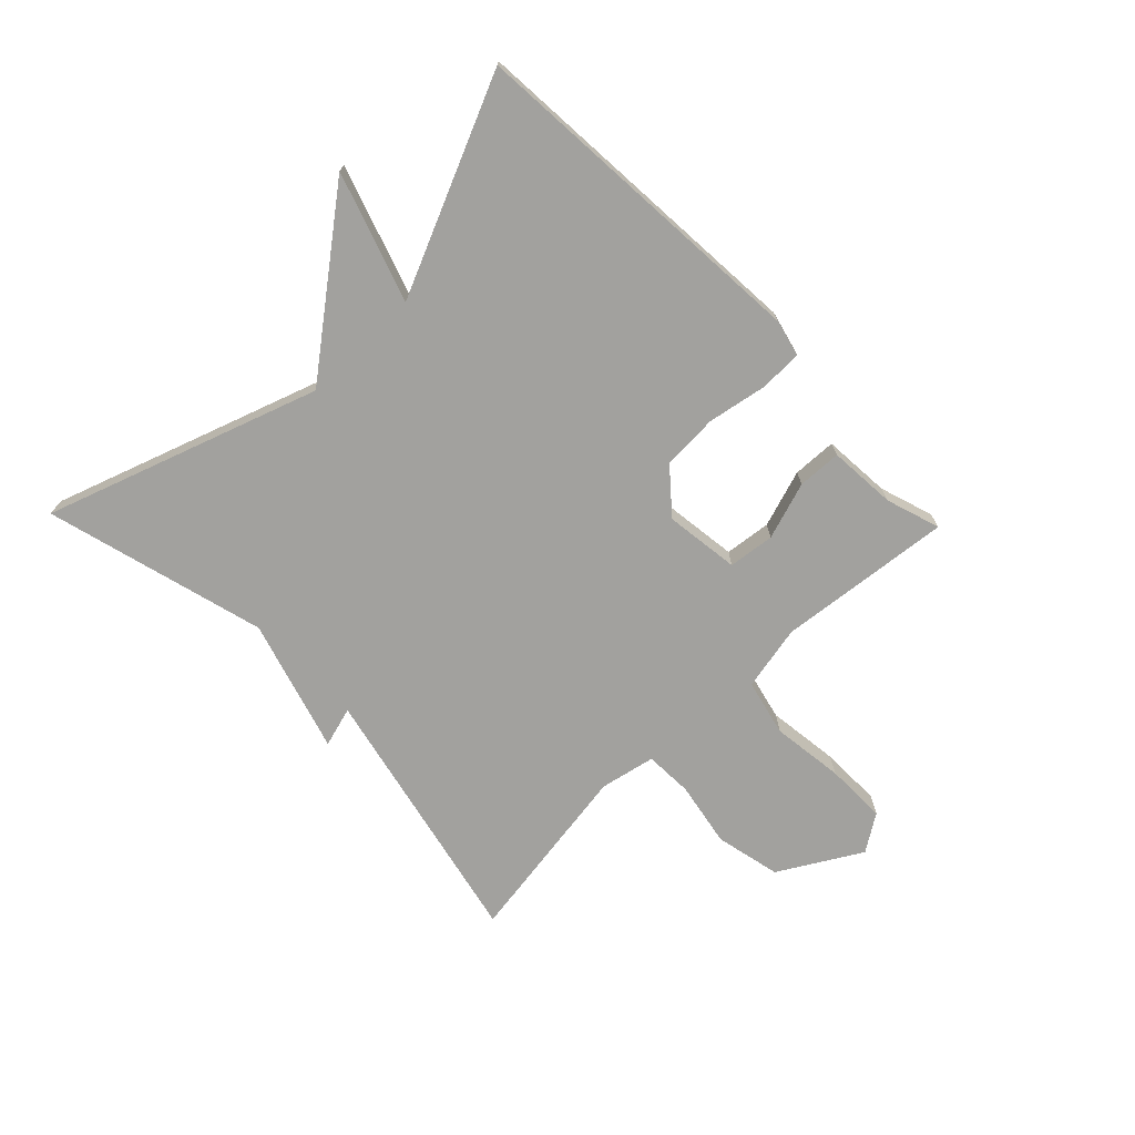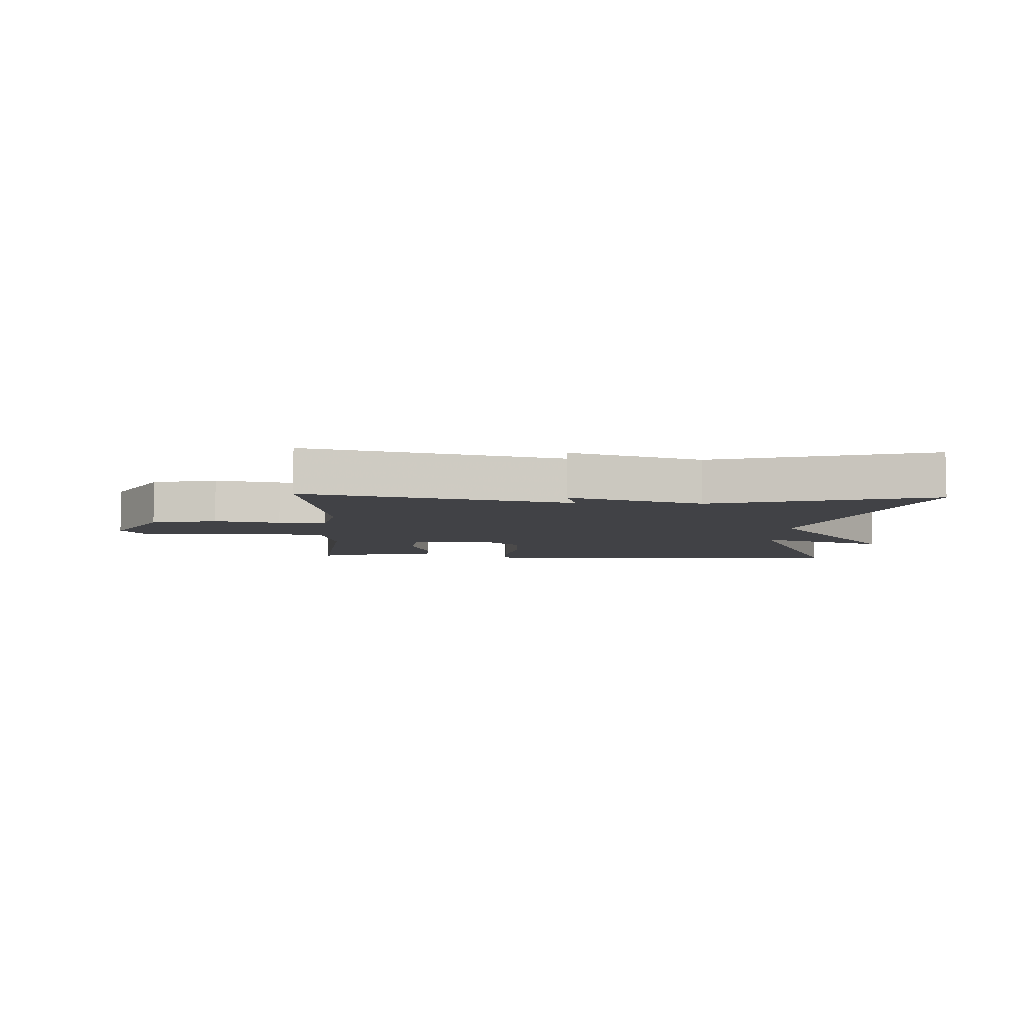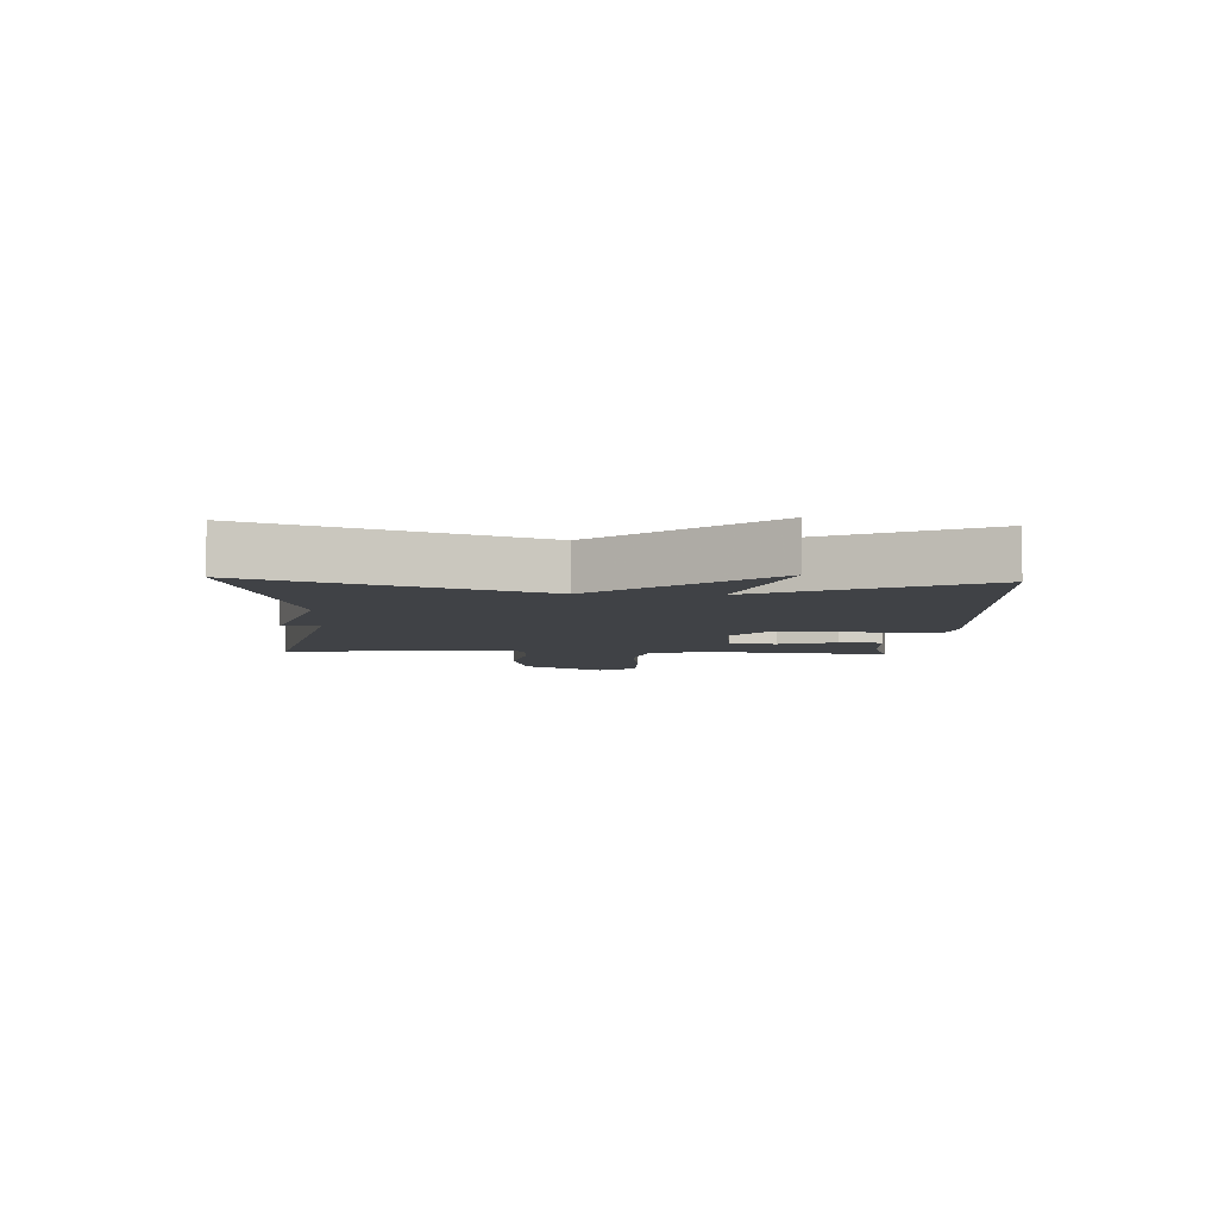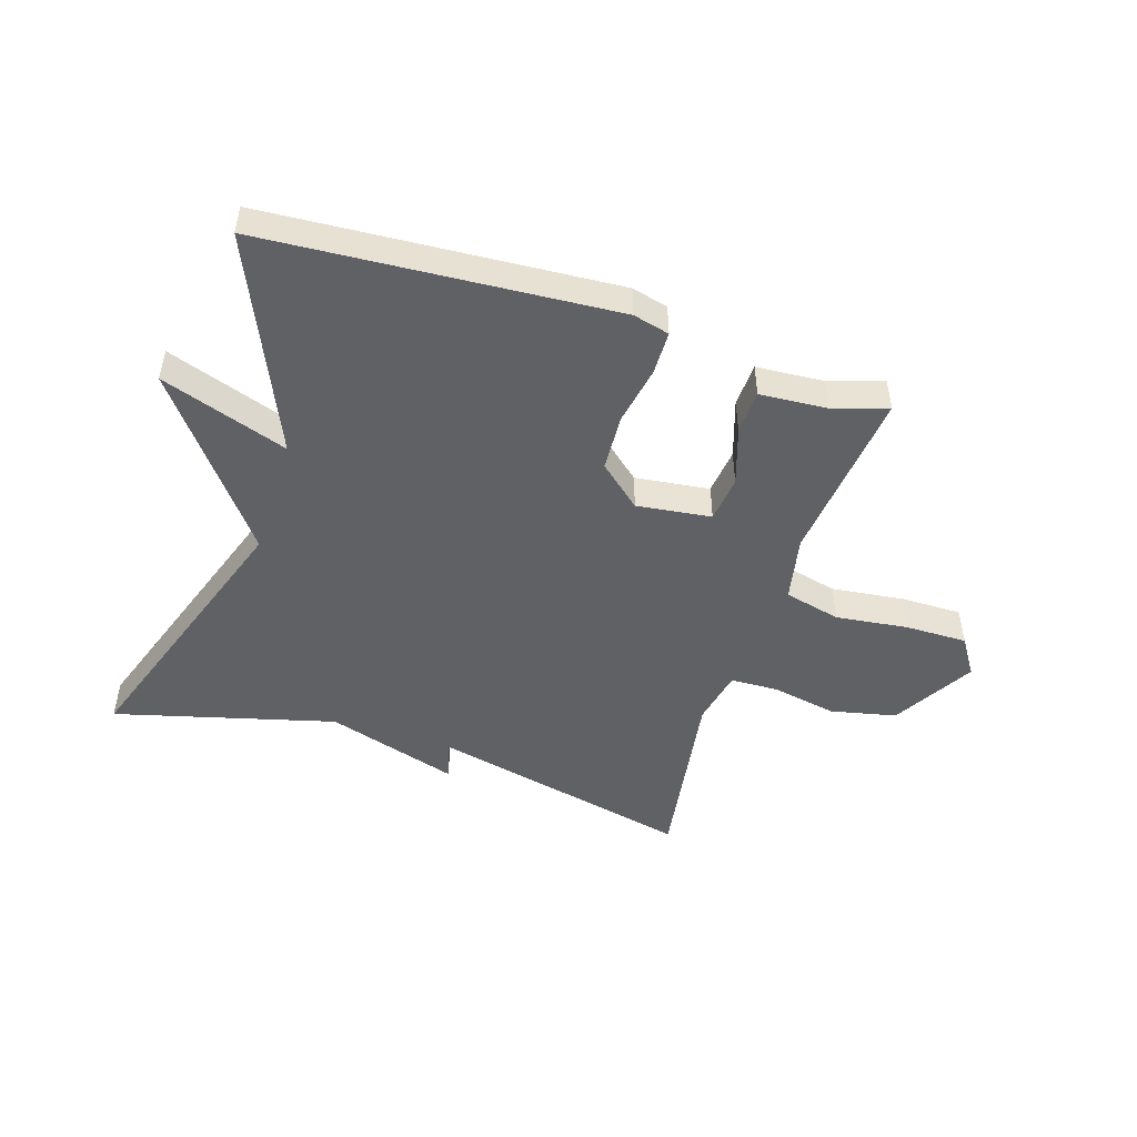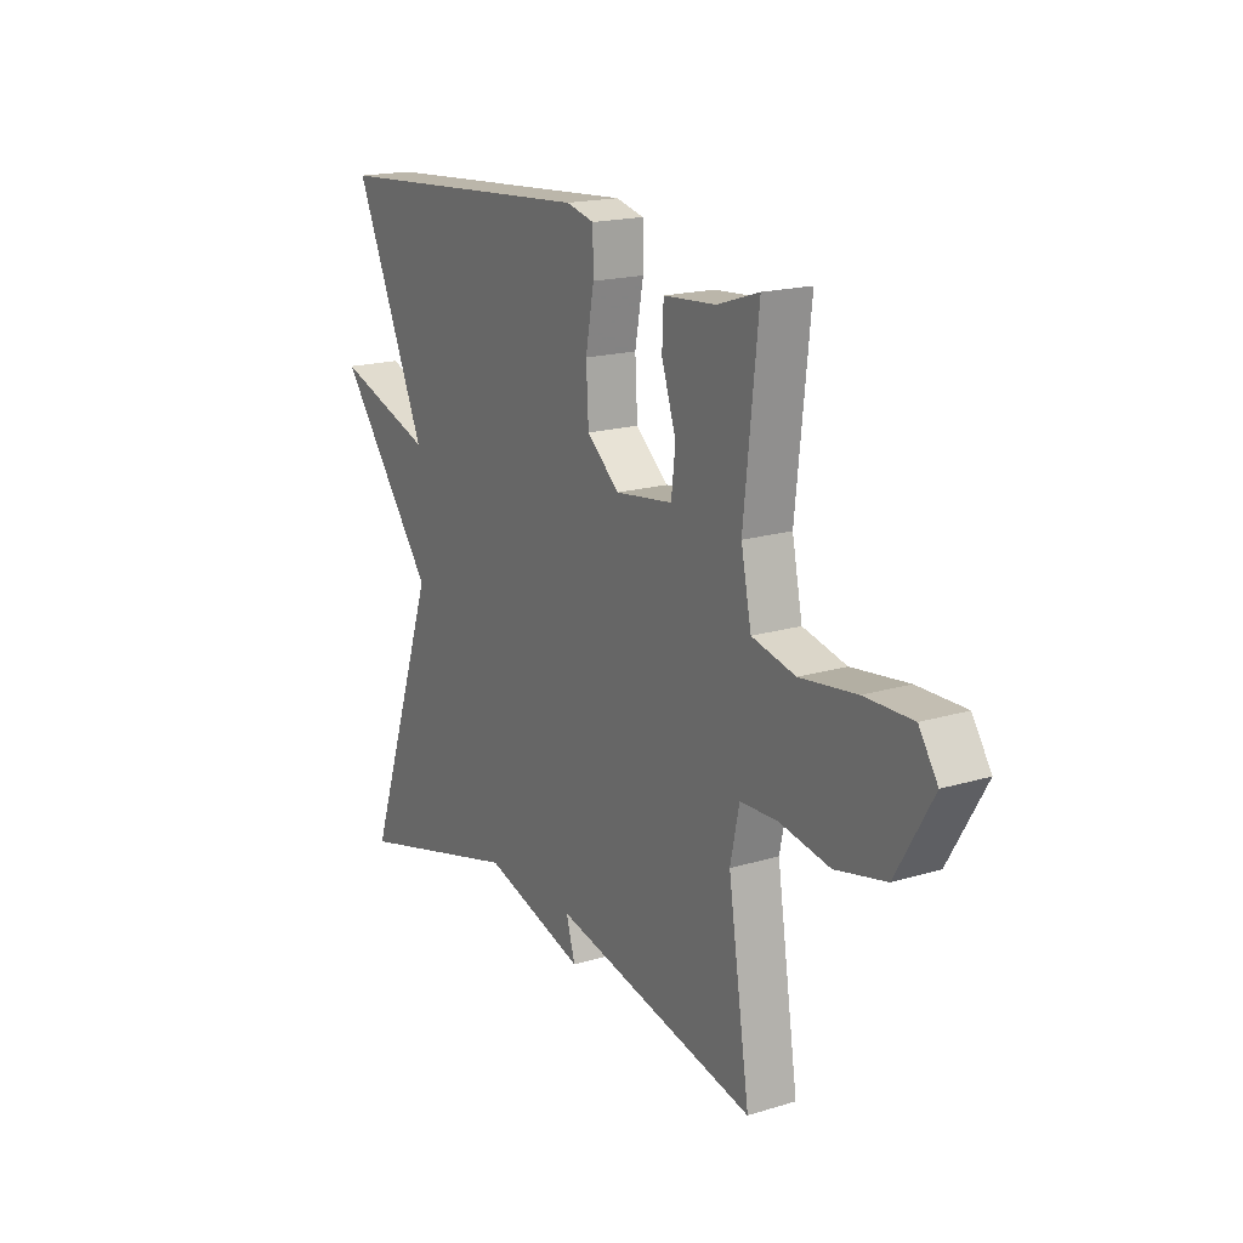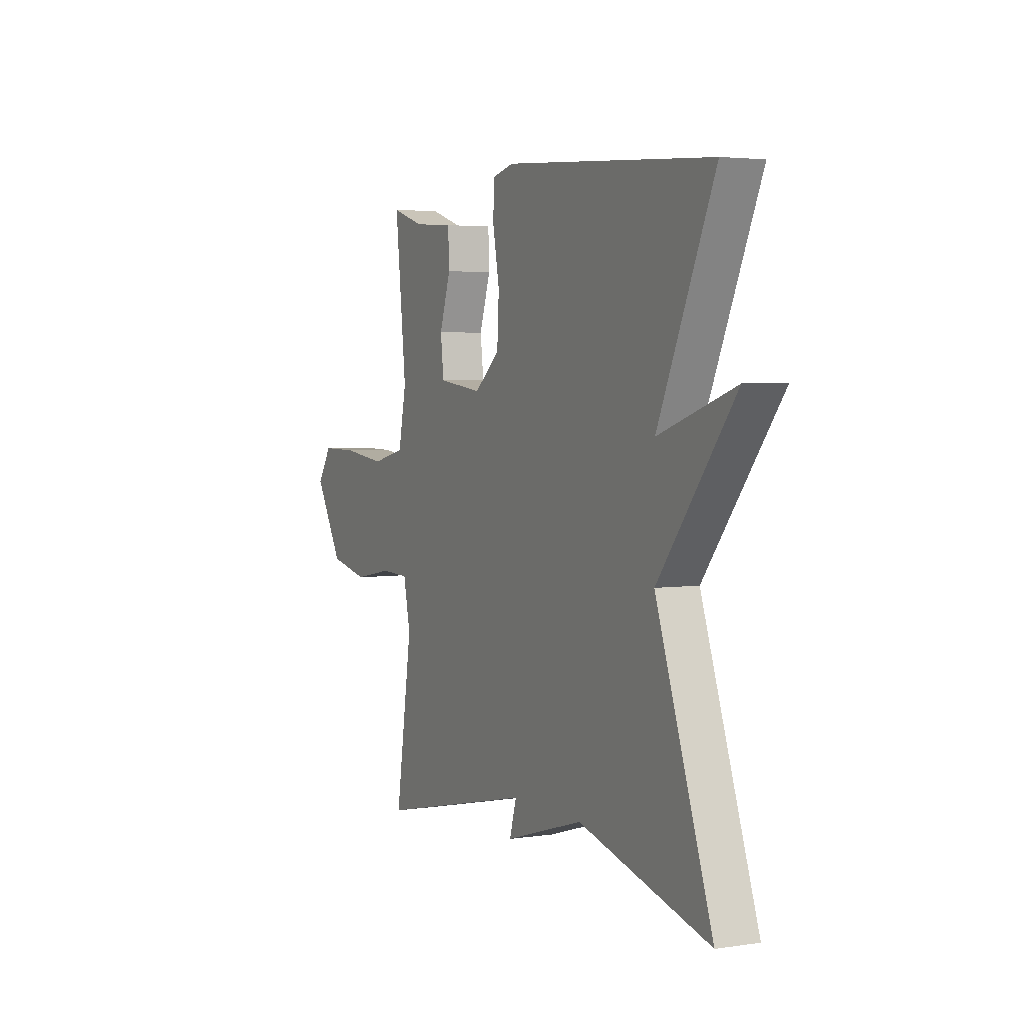
<metadata>
{"format":"obj","ext":"obj","renderer":"f3d","projection":"perspective","resolution":1024,"background":"white","views":[{"elev":-72.0,"azim":-45.9,"up":"+Y"},{"elev":-6.7,"azim":177.5,"up":"+Y"},{"elev":-6.3,"azim":-92.7,"up":"+Y"},{"elev":-48.9,"azim":-17.8,"up":"+Y"},{"elev":17.8,"azim":59.2,"up":"+Z"},{"elev":3.6,"azim":-116.6,"up":"+Z"}]}
</metadata>
<code>
v 0.5 0.07 -0.5
v 0.063 0.07 -0.403
v 0.082 0.07 -0.469
v -0.137 0.07 -0.403
v -0.5 0.07 -0.5
v -0.345 0.07 -0.052
v -0.555 0.07 0.219
v -0.345 0.07 0.148
v -0.5 0.07 0.5
v 0.077 0.07 0.54
v 0.137 0.07 0.525
v 0.138 0.07 0.454
v 0.12 0.07 0.357
v 0.125 0.07 0.264
v 0.195 0.07 0.204
v 0.318 0.07 0.22
v 0.327 0.07 0.296
v 0.296 0.07 0.391
v 0.299 0.07 0.463
v 0.411 0.07 0.471
v 0.5 0.07 0.5
v 0.469 0.07 0.212
v 0.491 0.07 0.104
v 0.584 0.07 0.082
v 0.704 0.07 0.097
v 0.806 0.07 0.098
v 0.846 0.07 0.037
v 0.768 0.07 -0.097
v 0.66 0.07 -0.121
v 0.552 0.07 -0.101
v 0.473 0.07 -0.104
v 0.454 0.07 -0.195
v 0.5 0 -0.5
v 0.063 0 -0.403
v 0.082 0 -0.469
v -0.137 0 -0.403
v -0.5 0 -0.5
v -0.345 0 -0.052
v -0.555 0 0.219
v -0.345 0 0.148
v -0.5 0 0.5
v 0.077 0 0.54
v 0.137 0 0.525
v 0.138 0 0.454
v 0.12 0 0.357
v 0.125 0 0.264
v 0.195 0 0.204
v 0.318 0 0.22
v 0.327 0 0.296
v 0.296 0 0.391
v 0.299 0 0.463
v 0.411 0 0.471
v 0.5 0 0.5
v 0.469 0 0.212
v 0.491 0 0.104
v 0.584 0 0.082
v 0.704 0 0.097
v 0.806 0 0.098
v 0.846 0 0.037
v 0.768 0 -0.097
v 0.66 0 -0.121
v 0.552 0 -0.101
v 0.473 0 -0.104
v 0.454 0 -0.195
f 28 29 30
f 27 28 30
f 26 27 30
f 25 26 30
f 24 25 30
f 23 24 30 31
f 22 23 31 32
f 20 21 22
f 19 20 22
f 18 19 22
f 17 18 22
f 16 17 22 32
f 11 12 13
f 10 11 13
f 9 10 13
f 8 9 13
f 8 13 14
f 6 7 8
f 6 8 14 15
f 15 16 32
f 6 15 32
f 5 6 32
f 4 5 32
f 32 1 2
f 4 32 2
f 2 3 4
f 62 61 60
f 62 60 59
f 62 59 58
f 62 58 57
f 62 57 56
f 63 62 56 55
f 64 63 55 54
f 54 53 52
f 54 52 51
f 54 51 50
f 54 50 49
f 64 54 49 48
f 45 44 43
f 45 43 42
f 45 42 41
f 45 41 40
f 46 45 40
f 40 39 38
f 47 46 40 38
f 64 48 47
f 64 47 38
f 64 38 37
f 64 37 36
f 34 33 64
f 34 64 36
f 36 35 34
f 1 33 34 2
f 2 34 35 3
f 3 35 36 4
f 4 36 37 5
f 5 37 38 6
f 6 38 39 7
f 7 39 40 8
f 8 40 41 9
f 9 41 42 10
f 10 42 43 11
f 11 43 44 12
f 12 44 45 13
f 13 45 46 14
f 14 46 47 15
f 15 47 48 16
f 16 48 49 17
f 17 49 50 18
f 18 50 51 19
f 19 51 52 20
f 20 52 53 21
f 21 53 54 22
f 22 54 55 23
f 23 55 56 24
f 24 56 57 25
f 25 57 58 26
f 26 58 59 27
f 27 59 60 28
f 28 60 61 29
f 29 61 62 30
f 30 62 63 31
f 31 63 64 32
f 32 64 33 1

</code>
